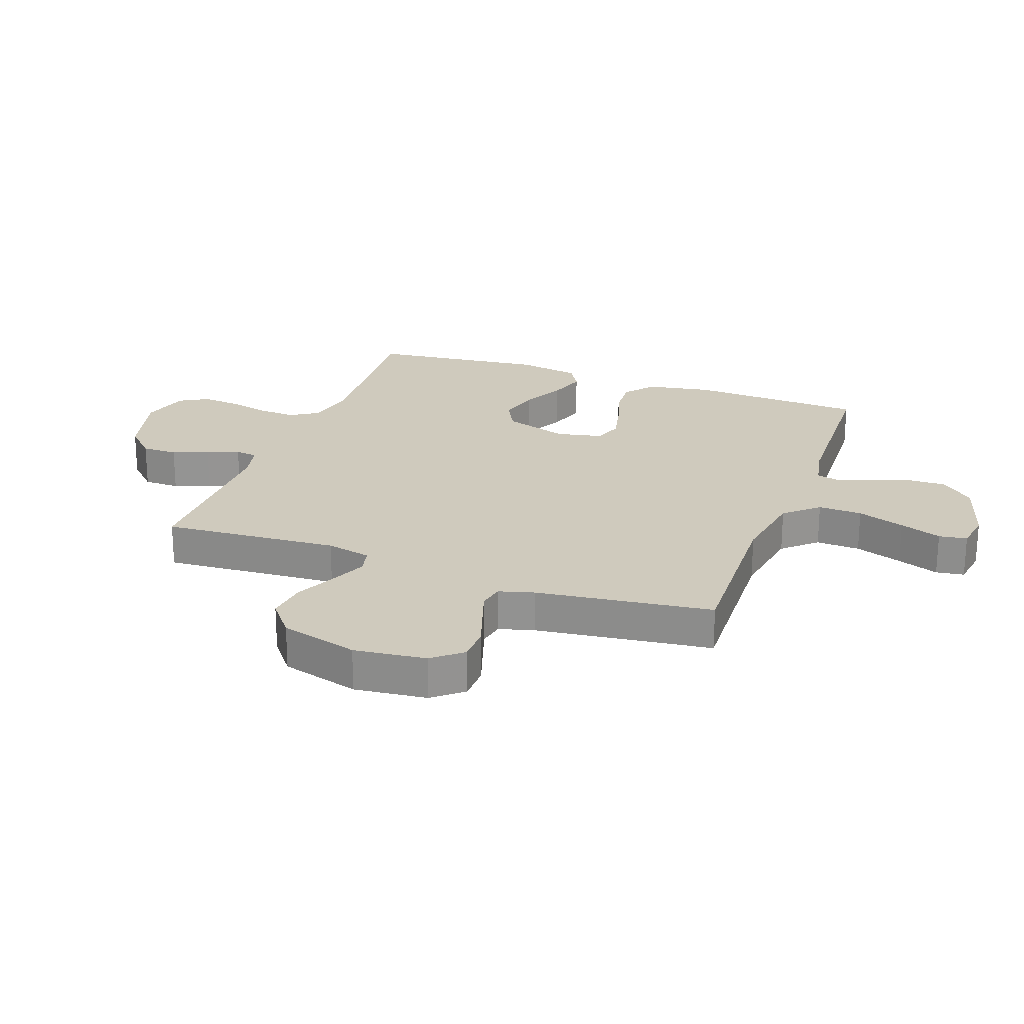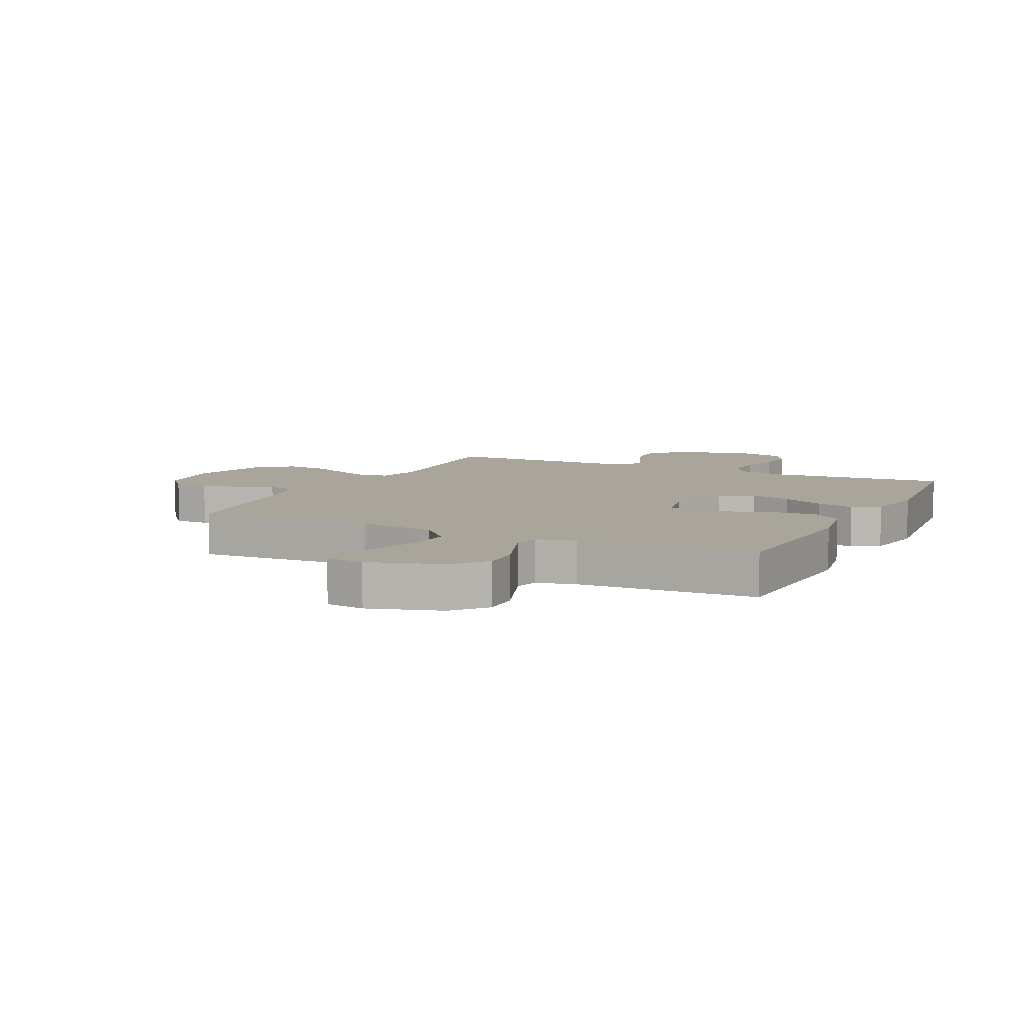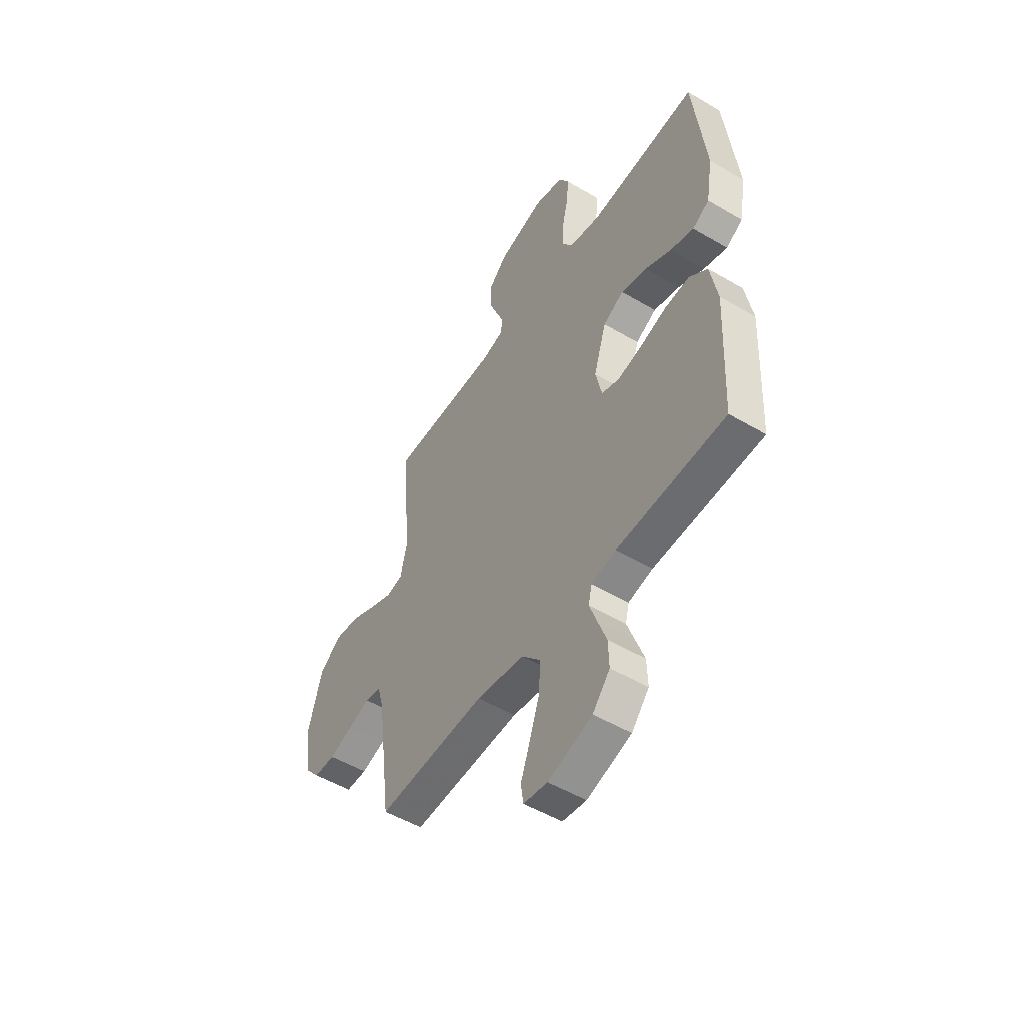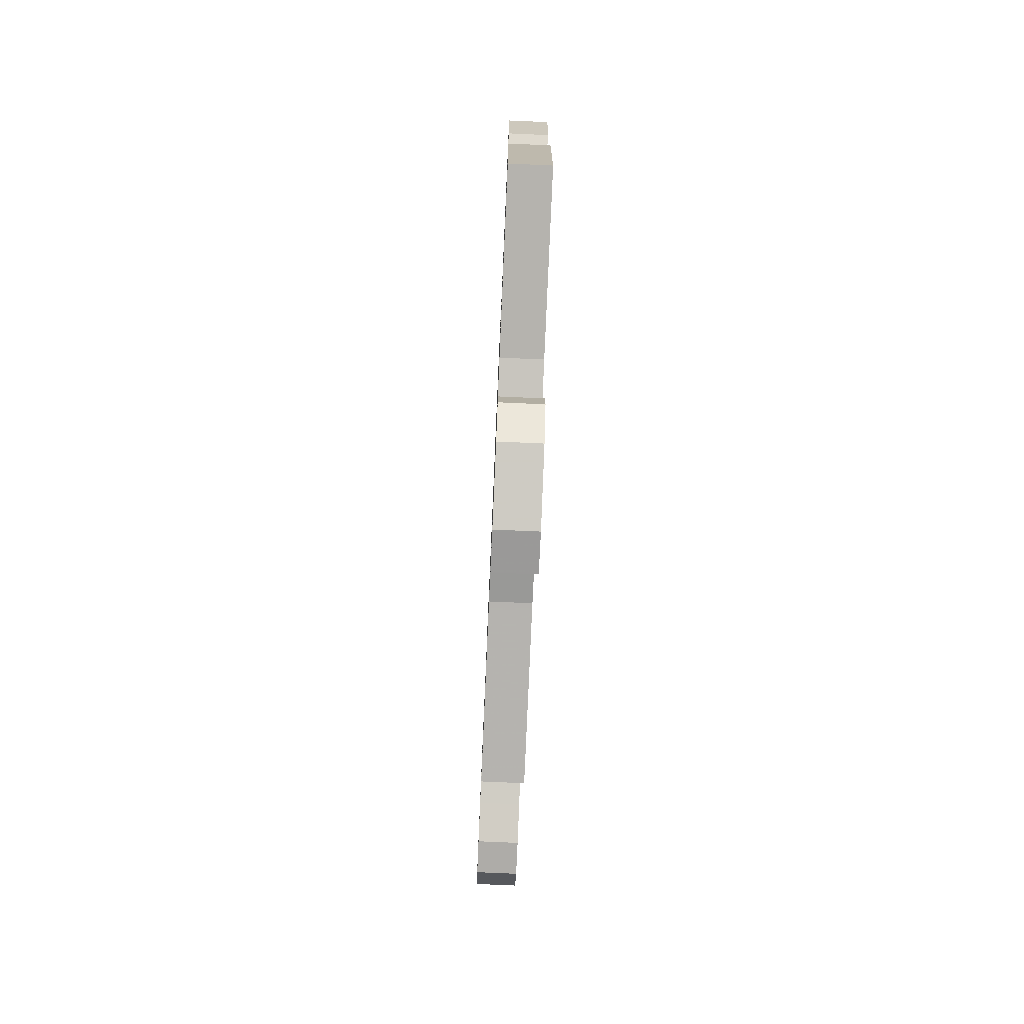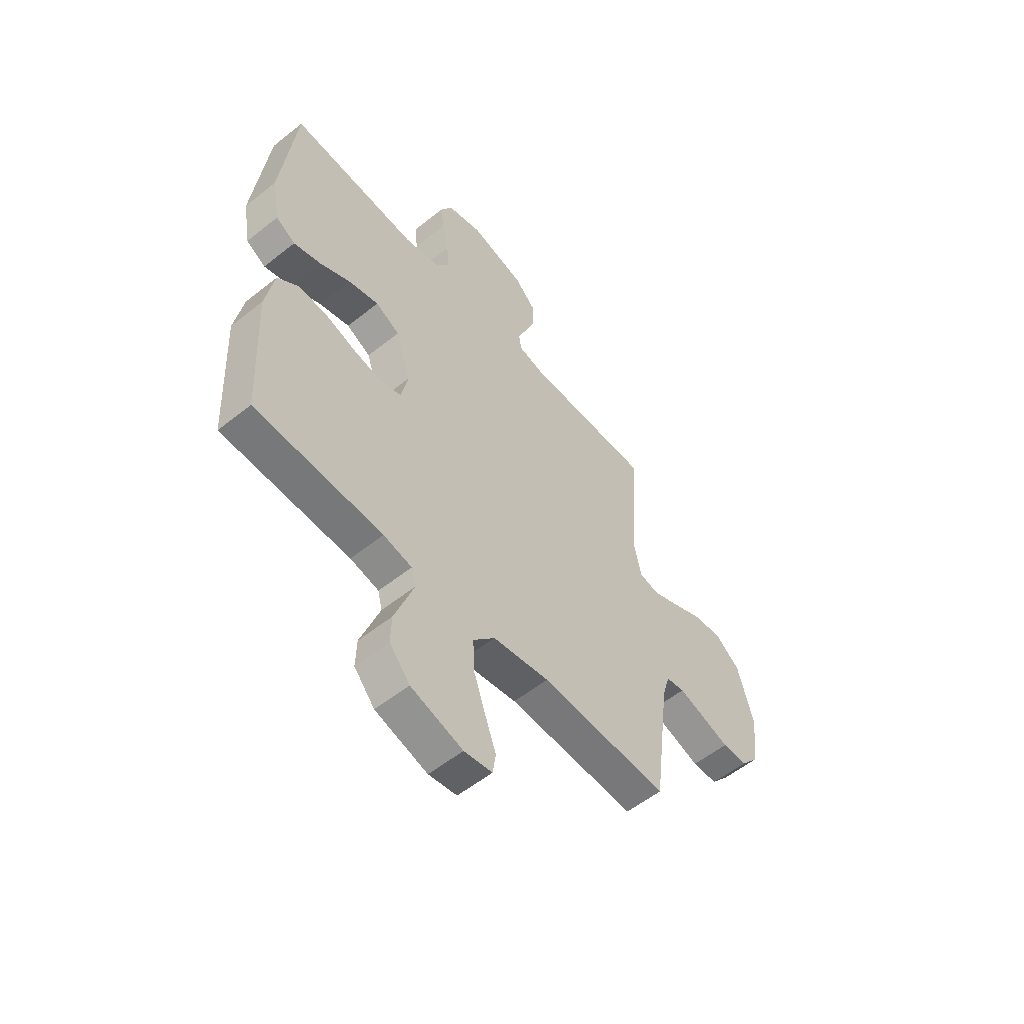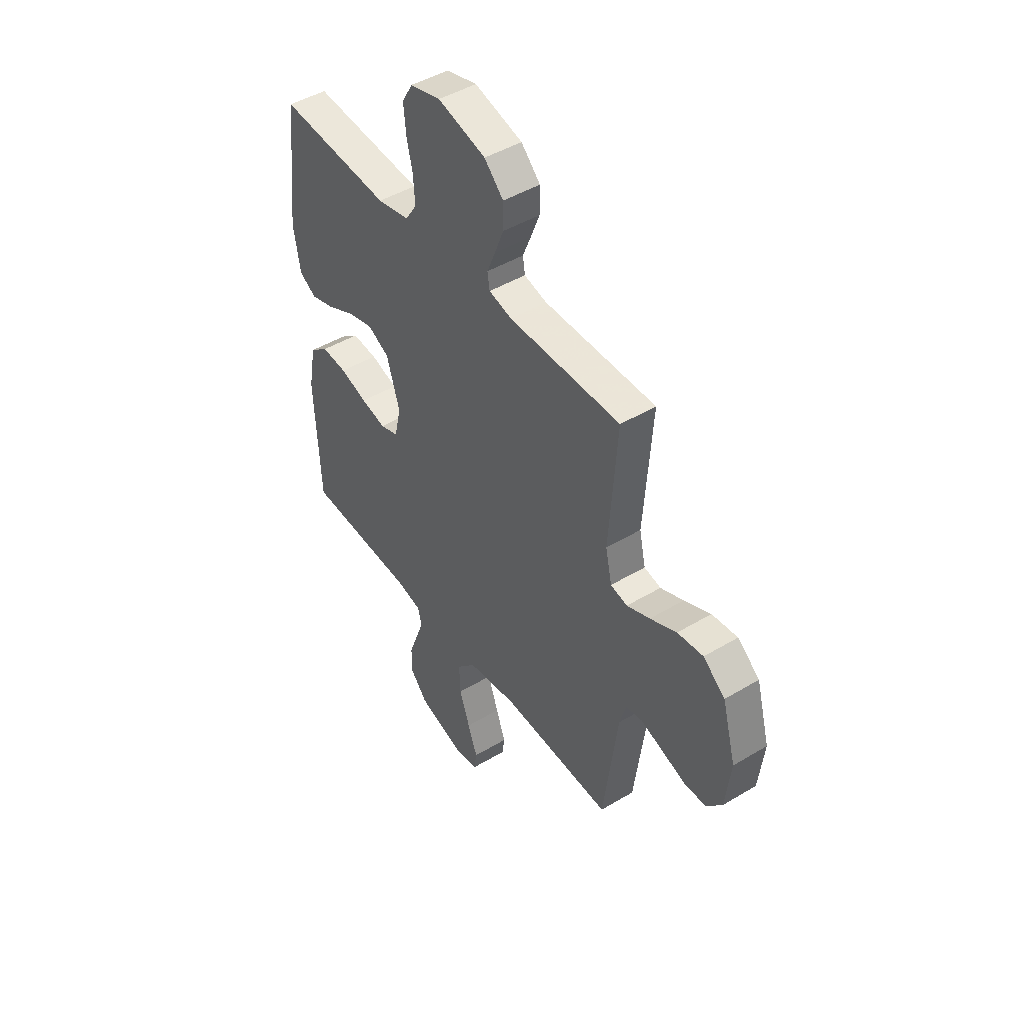
<metadata>
{"format":"obj","ext":"obj","renderer":"f3d","projection":"perspective","resolution":1024,"background":"white","views":[{"elev":23.1,"azim":110.1,"up":"+Y"},{"elev":7.7,"azim":-154.3,"up":"+Y"},{"elev":-51.6,"azim":-122.6,"up":"+Z"},{"elev":-77.8,"azim":-92.5,"up":"+Z"},{"elev":-55.8,"azim":-50.0,"up":"+Z"},{"elev":46.3,"azim":55.6,"up":"+Z"}]}
</metadata>
<code>
v -0.5 0.07 -0.5
v -0.514 0.07 -0.2
v -0.494 0.07 -0.091
v -0.444 0.07 -0.051
v -0.376 0.07 -0.056
v -0.303 0.07 -0.079
v -0.236 0.07 -0.094
v -0.187 0.07 -0.077
v -0.17 0.07 0
v -0.205 0.07 0.111
v -0.262 0.07 0.141
v -0.333 0.07 0.122
v -0.405 0.07 0.086
v -0.47 0.07 0.066
v -0.516 0.07 0.093
v -0.534 0.07 0.2
v -0.5 0.07 0.5
v -0.2 0.07 0.478
v -0.114 0.07 0.496
v -0.084 0.07 0.543
v -0.088 0.07 0.607
v -0.104 0.07 0.677
v -0.11 0.07 0.742
v -0.082 0.07 0.791
v 0 0.07 0.813
v 0.128 0.07 0.779
v 0.179 0.07 0.728
v 0.179 0.07 0.667
v 0.155 0.07 0.606
v 0.133 0.07 0.552
v 0.139 0.07 0.514
v 0.2 0.07 0.499
v 0.5 0.07 0.5
v 0.479 0.07 0.2
v 0.496 0.07 0.123
v 0.541 0.07 0.113
v 0.603 0.07 0.139
v 0.674 0.07 0.172
v 0.743 0.07 0.18
v 0.802 0.07 0.133
v 0.839 0.07 0
v 0.825 0.07 -0.123
v 0.783 0.07 -0.173
v 0.724 0.07 -0.174
v 0.659 0.07 -0.152
v 0.599 0.07 -0.132
v 0.555 0.07 -0.14
v 0.538 0.07 -0.2
v 0.5 0.07 -0.5
v 0.2 0.07 -0.487
v 0.067 0.07 -0.508
v 0.016 0.07 -0.564
v 0.019 0.07 -0.639
v 0.047 0.07 -0.72
v 0.073 0.07 -0.791
v 0.066 0.07 -0.839
v 0 0.07 -0.849
v -0.122 0.07 -0.812
v -0.17 0.07 -0.756
v -0.168 0.07 -0.691
v -0.144 0.07 -0.626
v -0.123 0.07 -0.568
v -0.133 0.07 -0.527
v -0.2 0.07 -0.512
v -0.5 0 -0.5
v -0.514 0 -0.2
v -0.494 0 -0.091
v -0.444 0 -0.051
v -0.376 0 -0.056
v -0.303 0 -0.079
v -0.236 0 -0.094
v -0.187 0 -0.077
v -0.17 0 0
v -0.205 0 0.111
v -0.262 0 0.141
v -0.333 0 0.122
v -0.405 0 0.086
v -0.47 0 0.066
v -0.516 0 0.093
v -0.534 0 0.2
v -0.5 0 0.5
v -0.2 0 0.478
v -0.114 0 0.496
v -0.084 0 0.543
v -0.088 0 0.607
v -0.104 0 0.677
v -0.11 0 0.742
v -0.082 0 0.791
v 0 0 0.813
v 0.128 0 0.779
v 0.179 0 0.728
v 0.179 0 0.667
v 0.155 0 0.606
v 0.133 0 0.552
v 0.139 0 0.514
v 0.2 0 0.499
v 0.5 0 0.5
v 0.479 0 0.2
v 0.496 0 0.123
v 0.541 0 0.113
v 0.603 0 0.139
v 0.674 0 0.172
v 0.743 0 0.18
v 0.802 0 0.133
v 0.839 0 0
v 0.825 0 -0.123
v 0.783 0 -0.173
v 0.724 0 -0.174
v 0.659 0 -0.152
v 0.599 0 -0.132
v 0.555 0 -0.14
v 0.538 0 -0.2
v 0.5 0 -0.5
v 0.2 0 -0.487
v 0.067 0 -0.508
v 0.016 0 -0.564
v 0.019 0 -0.639
v 0.047 0 -0.72
v 0.073 0 -0.791
v 0.066 0 -0.839
v 0 0 -0.849
v -0.122 0 -0.812
v -0.17 0 -0.756
v -0.168 0 -0.691
v -0.144 0 -0.626
v -0.123 0 -0.568
v -0.133 0 -0.527
v -0.2 0 -0.512
f 59 60 61
f 58 59 61
f 57 58 61
f 56 57 61
f 55 56 61
f 54 55 61
f 53 54 61 62
f 52 53 62 63
f 48 49 50
f 47 48 50 51
f 43 44 45
f 42 43 45
f 41 42 45
f 40 41 45
f 39 40 45
f 38 39 45
f 37 38 45
f 36 37 45 46
f 35 36 46 47
f 32 33 34
f 31 32 34 35
f 28 29 30
f 27 28 30
f 26 27 30
f 25 26 30
f 24 25 30
f 23 24 30
f 22 23 30
f 21 22 30
f 20 21 30 31
f 35 47 51
f 31 35 51
f 20 31 51
f 19 20 51
f 16 17 18
f 15 16 18
f 14 15 18
f 13 14 18
f 12 13 18
f 4 5 6
f 3 4 6
f 2 3 6
f 1 2 6
f 64 1 6
f 63 64 6 7
f 63 7 8
f 52 63 8
f 51 52 8
f 11 12 18 19
f 10 11 19
f 9 10 19 51
f 8 9 51
f 125 124 123
f 125 123 122
f 125 122 121
f 125 121 120
f 125 120 119
f 125 119 118
f 126 125 118 117
f 127 126 117 116
f 114 113 112
f 115 114 112 111
f 109 108 107
f 109 107 106
f 109 106 105
f 109 105 104
f 109 104 103
f 109 103 102
f 109 102 101
f 110 109 101 100
f 111 110 100 99
f 98 97 96
f 99 98 96 95
f 94 93 92
f 94 92 91
f 94 91 90
f 94 90 89
f 94 89 88
f 94 88 87
f 94 87 86
f 94 86 85
f 95 94 85 84
f 115 111 99
f 115 99 95
f 115 95 84
f 115 84 83
f 82 81 80
f 82 80 79
f 82 79 78
f 82 78 77
f 82 77 76
f 70 69 68
f 70 68 67
f 70 67 66
f 70 66 65
f 70 65 128
f 71 70 128 127
f 72 71 127
f 72 127 116
f 72 116 115
f 83 82 76 75
f 83 75 74
f 115 83 74 73
f 115 73 72
f 1 65 66 2
f 2 66 67 3
f 3 67 68 4
f 4 68 69 5
f 5 69 70 6
f 6 70 71 7
f 7 71 72 8
f 8 72 73 9
f 9 73 74 10
f 10 74 75 11
f 11 75 76 12
f 12 76 77 13
f 13 77 78 14
f 14 78 79 15
f 15 79 80 16
f 16 80 81 17
f 17 81 82 18
f 18 82 83 19
f 19 83 84 20
f 20 84 85 21
f 21 85 86 22
f 22 86 87 23
f 23 87 88 24
f 24 88 89 25
f 25 89 90 26
f 26 90 91 27
f 27 91 92 28
f 28 92 93 29
f 29 93 94 30
f 30 94 95 31
f 31 95 96 32
f 32 96 97 33
f 33 97 98 34
f 34 98 99 35
f 35 99 100 36
f 36 100 101 37
f 37 101 102 38
f 38 102 103 39
f 39 103 104 40
f 40 104 105 41
f 41 105 106 42
f 42 106 107 43
f 43 107 108 44
f 44 108 109 45
f 45 109 110 46
f 46 110 111 47
f 47 111 112 48
f 48 112 113 49
f 49 113 114 50
f 50 114 115 51
f 51 115 116 52
f 52 116 117 53
f 53 117 118 54
f 54 118 119 55
f 55 119 120 56
f 56 120 121 57
f 57 121 122 58
f 58 122 123 59
f 59 123 124 60
f 60 124 125 61
f 61 125 126 62
f 62 126 127 63
f 63 127 128 64
f 64 128 65 1

</code>
